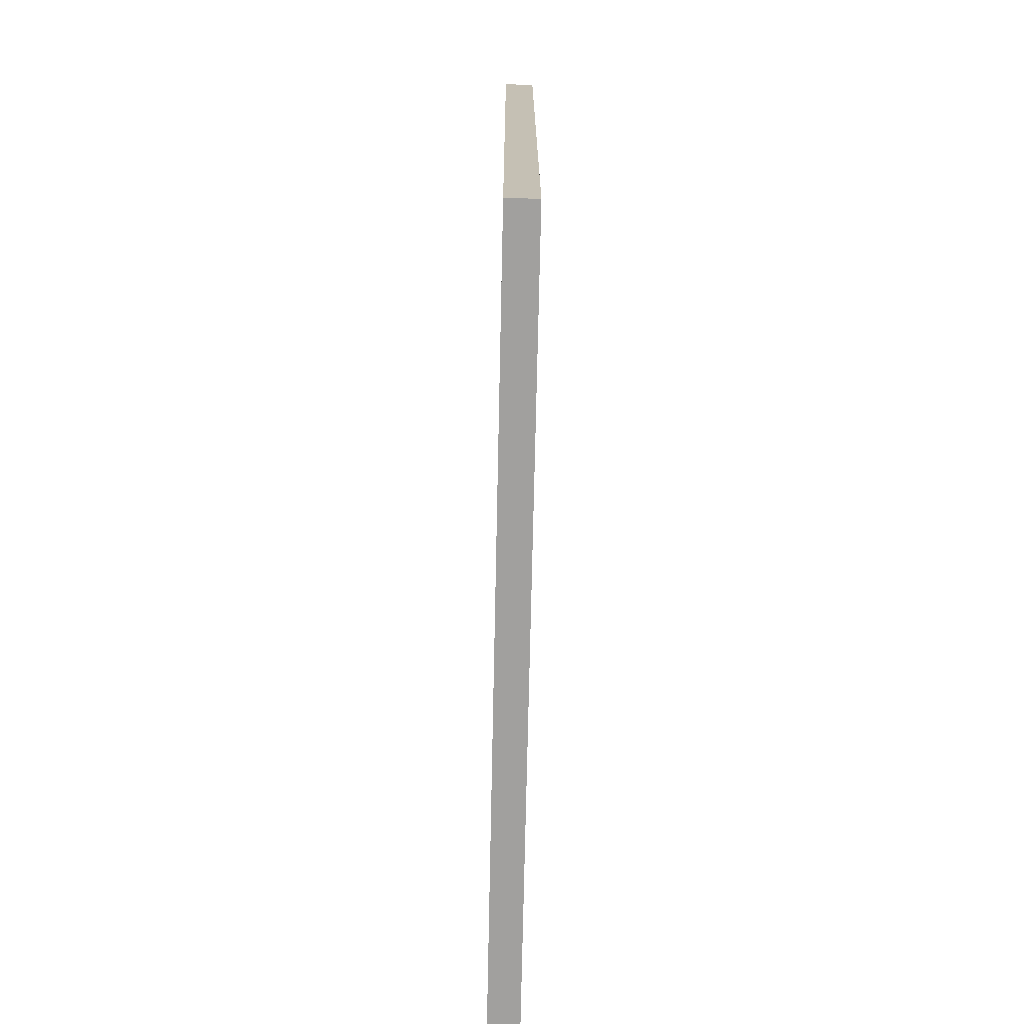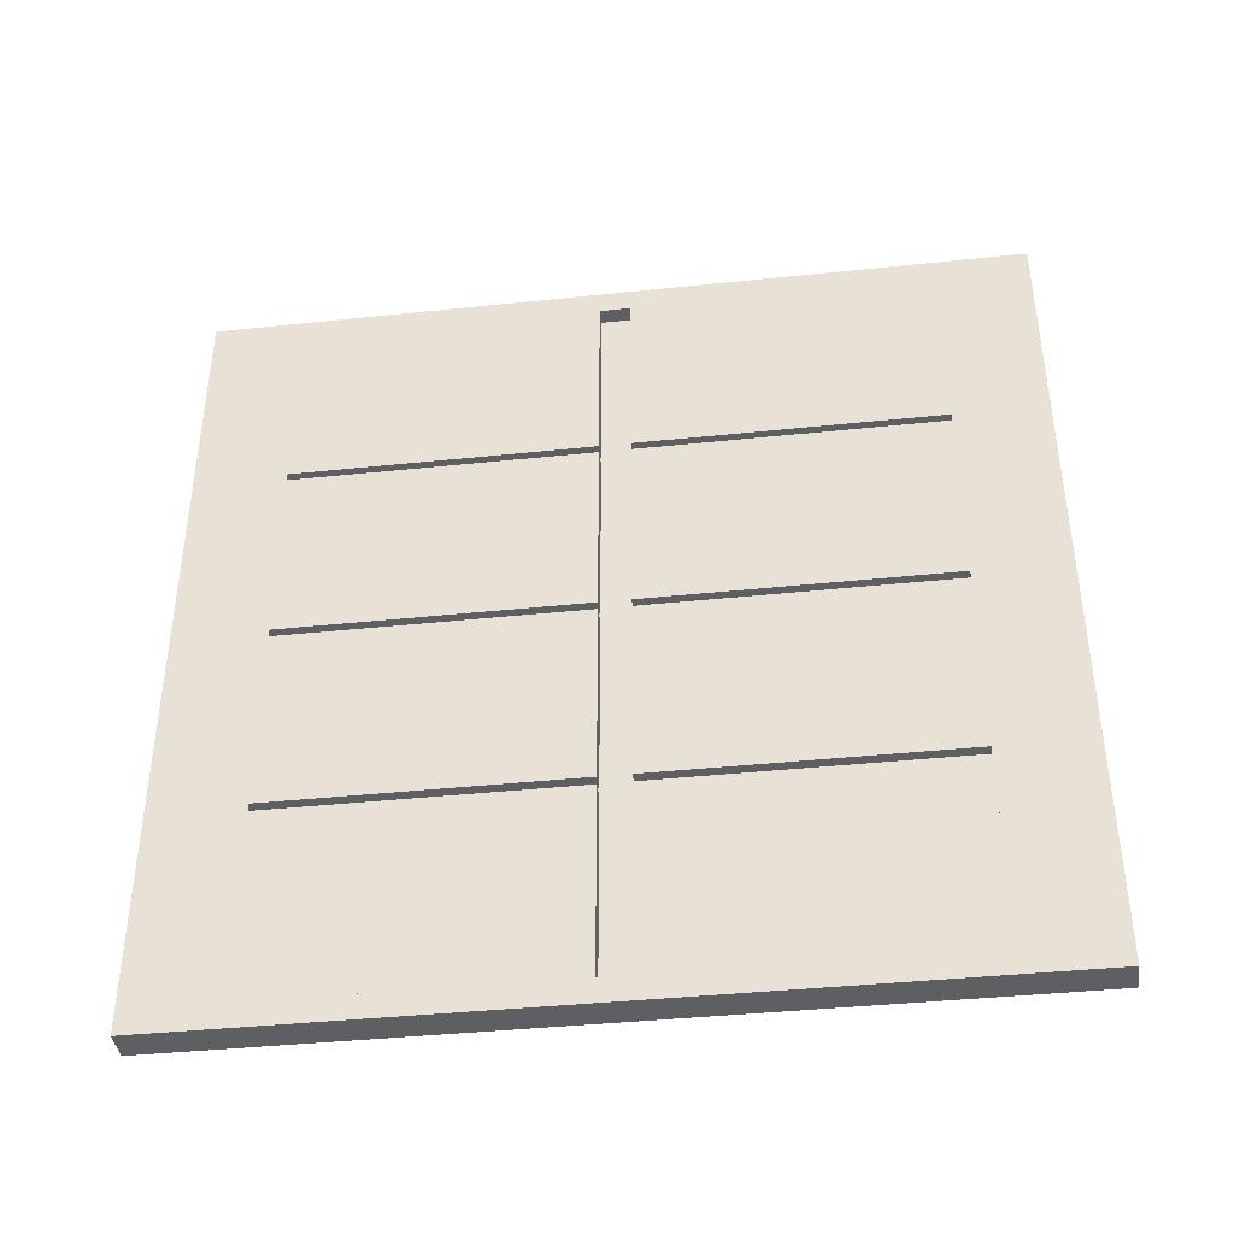
<metadata>
{"format":"obj","ext":"obj","renderer":"f3d","projection":"perspective","resolution":1024,"background":"white","views":[{"elev":-71.8,"azim":-1.2,"up":"+Y"},{"elev":-40.0,"azim":-82.6,"up":"+Z"}]}
</metadata>
<code>
v -0.009637 0.02785 0.007206
v -0.009637 0.02785 0.06687
v -0.009637 0.02785 0.123
v -0.009637 0.02785 0.06449
v -0.009637 0.02785 0.1254
v -0.009637 0.1189 0.123
v -0.009637 0.1189 0.06449
v -0.009637 0.1281 0.06687
v -0.009637 0.1189 0.06687
v -0.009637 0.1189 0.007206
v -0.009637 0.2192 0.06687
v -0.009637 0.02785 0.1816
v -0.009637 0.2192 0.06449
v -0.009637 0.1281 0.007206
v -0.009637 0.2192 0.123
v -0.009637 0.1281 0.123
v -0.009637 0.1189 0.1816
v -0.009637 0.1189 0.1254
v -0.009637 0.1281 0.1254
v -0.009637 0.02785 0.184
v -0.009637 0.2192 0.007206
v -0.009637 0.1281 0.06449
v -0.009637 0.2192 0.1254
v -0.009637 0.1281 0.1816
v -0.009637 0.02785 0.2401
v -0.009637 0.2192 0.2401
v -0.009637 0.2192 0.1816
v -0.009637 0.1189 0.2401
v -0.009637 0.2192 0.184
v -0.009637 0.1281 0.2401
v -0.009637 0.1189 0.184
v -0.009637 0.1281 0.184
v 0 0.02785 0.06449
v -0.004818 0.02785 0.06687
v 0 0.02785 0.06687
v -0.004818 0.02785 0.06449
v -0.004818 0.02785 0.123
v 0 0 0.2473
v -0.004818 0.2192 0.06687
v 0 0.02785 0.123
v 0 0.02785 0.007206
v -0.004818 0.1189 0.06449
v -0.004818 0.1281 0.06687
v -0.004818 0.1189 0.06687
v -0.004818 0.02785 0.1254
v 0 0 0
v 0 0.02785 0.1254
v 0 0.1189 0.007206
v -0.009637 0 0.2473
v -0.004818 0.1281 0.06449
v -0.004818 0.2192 0.1254
v -0.004818 0.1189 0.123
v 0 0.02785 0.1816
v -0.009637 0 0
v -0.004818 0.2192 0.06449
v -0.004818 0.1281 0.007206
v -0.004818 0.1281 0.123
v -0.004818 0.02785 0.1816
v -0.004818 0.1189 0.1254
v -0.004818 0.1281 0.1254
v 0 0.2192 0.007206
v 0 0.2471 0.2473
v 0 0.02785 0.184
v -0.004818 0.1189 0.007206
v -0.009637 0.2471 0
v 0 0.2192 0.06687
v 0 0.2471 0
v 0 0.1281 0.007206
v -0.009637 0.2471 0.2473
v 0 0.02785 0.2401
v -0.004818 0.02785 0.184
v 0 0.2192 0.06449
v -0.004818 0.2192 0.123
v -0.004818 0.1281 0.1816
v 0 0.1189 0.2401
v -0.004818 0.2192 0.184
v 0 0.2192 0.123
v -0.004818 0.1189 0.1816
v 0 0.1281 0.2401
v -0.004818 0.1189 0.184
v -0.004818 0.1281 0.184
v 0 0.2192 0.1254
v -0.004818 0.2192 0.1816
v -0.004818 0.1281 0.2401
v 0 0.2192 0.2401
v -0.004818 0.1189 0.2401
v 0 0.2192 0.184
v 0 0.2192 0.1816
v -0.009637 0.02785 0.007206
v -0.009637 0.02785 0.007206
v -0.009637 0.02785 0.007206
v -0.009637 0.02785 0.007206
v -0.009637 0.02785 0.007206
v -0.009637 0.02785 0.06687
v -0.009637 0.02785 0.06687
v -0.009637 0.02785 0.06687
v -0.009637 0.02785 0.06687
v -0.009637 0.02785 0.06687
v -0.009637 0.02785 0.123
v -0.009637 0.02785 0.123
v -0.009637 0.02785 0.123
v -0.009637 0.02785 0.123
v -0.009637 0.02785 0.123
v -0.009637 0.02785 0.06449
v -0.009637 0.02785 0.06449
v -0.009637 0.02785 0.06449
v -0.009637 0.02785 0.06449
v -0.009637 0.02785 0.06449
v -0.009637 0.02785 0.1254
v -0.009637 0.02785 0.1254
v -0.009637 0.02785 0.1254
v -0.009637 0.02785 0.1254
v -0.009637 0.02785 0.1254
v -0.009637 0.1189 0.123
v -0.009637 0.1189 0.123
v -0.009637 0.1189 0.123
v -0.009637 0.1189 0.123
v -0.009637 0.1189 0.123
v -0.009637 0.1189 0.06449
v -0.009637 0.1189 0.06449
v -0.009637 0.1189 0.06449
v -0.009637 0.1189 0.06449
v -0.009637 0.1189 0.06449
v -0.009637 0.1281 0.06687
v -0.009637 0.1281 0.06687
v -0.009637 0.1281 0.06687
v -0.009637 0.1281 0.06687
v -0.009637 0.1281 0.06687
v -0.009637 0.1189 0.06687
v -0.009637 0.1189 0.06687
v -0.009637 0.1189 0.06687
v -0.009637 0.1189 0.06687
v -0.009637 0.1189 0.06687
v -0.009637 0.1189 0.007206
v -0.009637 0.1189 0.007206
v -0.009637 0.1189 0.007206
v -0.009637 0.1189 0.007206
v -0.009637 0.1189 0.007206
v -0.009637 0.2192 0.06687
v -0.009637 0.2192 0.06687
v -0.009637 0.2192 0.06687
v -0.009637 0.2192 0.06687
v -0.009637 0.2192 0.06687
v -0.009637 0.02785 0.1816
v -0.009637 0.02785 0.1816
v -0.009637 0.02785 0.1816
v -0.009637 0.02785 0.1816
v -0.009637 0.02785 0.1816
v -0.009637 0.2192 0.06449
v -0.009637 0.2192 0.06449
v -0.009637 0.2192 0.06449
v -0.009637 0.2192 0.06449
v -0.009637 0.2192 0.06449
v -0.009637 0.1281 0.007206
v -0.009637 0.1281 0.007206
v -0.009637 0.1281 0.007206
v -0.009637 0.1281 0.007206
v -0.009637 0.1281 0.007206
v -0.009637 0.2192 0.123
v -0.009637 0.2192 0.123
v -0.009637 0.2192 0.123
v -0.009637 0.2192 0.123
v -0.009637 0.2192 0.123
v -0.009637 0.1281 0.123
v -0.009637 0.1281 0.123
v -0.009637 0.1281 0.123
v -0.009637 0.1281 0.123
v -0.009637 0.1281 0.123
v -0.009637 0.1189 0.1816
v -0.009637 0.1189 0.1816
v -0.009637 0.1189 0.1816
v -0.009637 0.1189 0.1816
v -0.009637 0.1189 0.1816
v -0.009637 0.1189 0.1254
v -0.009637 0.1189 0.1254
v -0.009637 0.1189 0.1254
v -0.009637 0.1189 0.1254
v -0.009637 0.1189 0.1254
v -0.009637 0.1281 0.1254
v -0.009637 0.1281 0.1254
v -0.009637 0.1281 0.1254
v -0.009637 0.1281 0.1254
v -0.009637 0.1281 0.1254
v -0.009637 0.02785 0.184
v -0.009637 0.02785 0.184
v -0.009637 0.02785 0.184
v -0.009637 0.02785 0.184
v -0.009637 0.02785 0.184
v -0.009637 0.2192 0.007206
v -0.009637 0.2192 0.007206
v -0.009637 0.2192 0.007206
v -0.009637 0.2192 0.007206
v -0.009637 0.2192 0.007206
v -0.009637 0.1281 0.06449
v -0.009637 0.1281 0.06449
v -0.009637 0.1281 0.06449
v -0.009637 0.1281 0.06449
v -0.009637 0.1281 0.06449
v -0.009637 0.2192 0.1254
v -0.009637 0.2192 0.1254
v -0.009637 0.2192 0.1254
v -0.009637 0.2192 0.1254
v -0.009637 0.2192 0.1254
v -0.009637 0.1281 0.1816
v -0.009637 0.1281 0.1816
v -0.009637 0.1281 0.1816
v -0.009637 0.1281 0.1816
v -0.009637 0.1281 0.1816
v -0.009637 0.02785 0.2401
v -0.009637 0.02785 0.2401
v -0.009637 0.02785 0.2401
v -0.009637 0.02785 0.2401
v -0.009637 0.02785 0.2401
v -0.009637 0.2192 0.2401
v -0.009637 0.2192 0.2401
v -0.009637 0.2192 0.2401
v -0.009637 0.2192 0.2401
v -0.009637 0.2192 0.2401
v -0.009637 0.2192 0.1816
v -0.009637 0.2192 0.1816
v -0.009637 0.2192 0.1816
v -0.009637 0.2192 0.1816
v -0.009637 0.2192 0.1816
v -0.009637 0.1189 0.2401
v -0.009637 0.1189 0.2401
v -0.009637 0.1189 0.2401
v -0.009637 0.1189 0.2401
v -0.009637 0.1189 0.2401
v -0.009637 0.2192 0.184
v -0.009637 0.2192 0.184
v -0.009637 0.2192 0.184
v -0.009637 0.2192 0.184
v -0.009637 0.2192 0.184
v -0.009637 0.1281 0.2401
v -0.009637 0.1281 0.2401
v -0.009637 0.1281 0.2401
v -0.009637 0.1281 0.2401
v -0.009637 0.1281 0.2401
v -0.009637 0.1189 0.184
v -0.009637 0.1189 0.184
v -0.009637 0.1189 0.184
v -0.009637 0.1189 0.184
v -0.009637 0.1189 0.184
v -0.009637 0.1281 0.184
v -0.009637 0.1281 0.184
v -0.009637 0.1281 0.184
v -0.009637 0.1281 0.184
v -0.009637 0.1281 0.184
v -0.004818 0.02785 0.06687
v -0.004818 0.02785 0.06687
v -0.004818 0.02785 0.06687
v -0.004818 0.02785 0.06687
v -0.004818 0.02785 0.06687
v -0.004818 0.02785 0.06449
v -0.004818 0.02785 0.06449
v -0.004818 0.02785 0.06449
v -0.004818 0.02785 0.06449
v -0.004818 0.02785 0.06449
v -0.004818 0.02785 0.123
v -0.004818 0.02785 0.123
v -0.004818 0.02785 0.123
v -0.004818 0.02785 0.123
v -0.004818 0.02785 0.123
v 0 0 0.2473
v 0 0 0.2473
v 0 0 0.2473
v 0 0 0.2473
v 0 0 0.2473
v -0.004818 0.2192 0.06687
v -0.004818 0.2192 0.06687
v -0.004818 0.2192 0.06687
v -0.004818 0.2192 0.06687
v -0.004818 0.2192 0.06687
v 0 0.02785 0.007206
v 0 0.02785 0.007206
v 0 0.02785 0.007206
v 0 0.02785 0.007206
v 0 0.02785 0.007206
v -0.004818 0.1189 0.06449
v -0.004818 0.1189 0.06449
v -0.004818 0.1189 0.06449
v -0.004818 0.1189 0.06449
v -0.004818 0.1189 0.06449
v -0.004818 0.1281 0.06687
v -0.004818 0.1281 0.06687
v -0.004818 0.1281 0.06687
v -0.004818 0.1281 0.06687
v -0.004818 0.1281 0.06687
v -0.004818 0.1189 0.06687
v -0.004818 0.1189 0.06687
v -0.004818 0.1189 0.06687
v -0.004818 0.1189 0.06687
v -0.004818 0.1189 0.06687
v -0.004818 0.02785 0.1254
v -0.004818 0.02785 0.1254
v -0.004818 0.02785 0.1254
v -0.004818 0.02785 0.1254
v -0.004818 0.02785 0.1254
v 0 0 0
v 0 0 0
v 0 0 0
v 0 0 0
v 0 0 0
v 0 0.1189 0.007206
v 0 0.1189 0.007206
v 0 0.1189 0.007206
v -0.009637 0 0.2473
v -0.009637 0 0.2473
v -0.009637 0 0.2473
v -0.009637 0 0.2473
v -0.009637 0 0.2473
v -0.004818 0.1281 0.06449
v -0.004818 0.1281 0.06449
v -0.004818 0.1281 0.06449
v -0.004818 0.1281 0.06449
v -0.004818 0.1281 0.06449
v -0.004818 0.2192 0.1254
v -0.004818 0.2192 0.1254
v -0.004818 0.2192 0.1254
v -0.004818 0.2192 0.1254
v -0.004818 0.2192 0.1254
v -0.004818 0.1189 0.123
v -0.004818 0.1189 0.123
v -0.004818 0.1189 0.123
v -0.004818 0.1189 0.123
v -0.004818 0.1189 0.123
v -0.009637 0 0
v -0.009637 0 0
v -0.009637 0 0
v -0.009637 0 0
v -0.009637 0 0
v -0.004818 0.2192 0.06449
v -0.004818 0.2192 0.06449
v -0.004818 0.2192 0.06449
v -0.004818 0.2192 0.06449
v -0.004818 0.2192 0.06449
v -0.004818 0.1281 0.007206
v -0.004818 0.1281 0.007206
v -0.004818 0.1281 0.007206
v -0.004818 0.1281 0.007206
v -0.004818 0.1281 0.007206
v -0.004818 0.1281 0.123
v -0.004818 0.1281 0.123
v -0.004818 0.1281 0.123
v -0.004818 0.1281 0.123
v -0.004818 0.1281 0.123
v -0.004818 0.02785 0.1816
v -0.004818 0.02785 0.1816
v -0.004818 0.02785 0.1816
v -0.004818 0.02785 0.1816
v -0.004818 0.02785 0.1816
v -0.004818 0.1189 0.1254
v -0.004818 0.1189 0.1254
v -0.004818 0.1189 0.1254
v -0.004818 0.1189 0.1254
v -0.004818 0.1189 0.1254
v -0.004818 0.1281 0.1254
v -0.004818 0.1281 0.1254
v -0.004818 0.1281 0.1254
v -0.004818 0.1281 0.1254
v -0.004818 0.1281 0.1254
v 0 0.2192 0.007206
v 0 0.2192 0.007206
v 0 0.2192 0.007206
v 0 0.2192 0.007206
v 0 0.2192 0.007206
v 0 0.2471 0.2473
v 0 0.2471 0.2473
v 0 0.2471 0.2473
v 0 0.2471 0.2473
v 0 0.2471 0.2473
v -0.004818 0.1189 0.007206
v -0.004818 0.1189 0.007206
v -0.004818 0.1189 0.007206
v -0.004818 0.1189 0.007206
v -0.004818 0.1189 0.007206
v -0.009637 0.2471 0
v -0.009637 0.2471 0
v -0.009637 0.2471 0
v -0.009637 0.2471 0
v -0.009637 0.2471 0
v 0 0.2471 0
v 0 0.2471 0
v 0 0.2471 0
v 0 0.2471 0
v 0 0.2471 0
v 0 0.1281 0.007206
v -0.009637 0.2471 0.2473
v -0.009637 0.2471 0.2473
v -0.009637 0.2471 0.2473
v -0.009637 0.2471 0.2473
v -0.009637 0.2471 0.2473
v 0 0.02785 0.2401
v 0 0.02785 0.2401
v 0 0.02785 0.2401
v 0 0.02785 0.2401
v 0 0.02785 0.2401
v -0.004818 0.02785 0.184
v -0.004818 0.02785 0.184
v -0.004818 0.02785 0.184
v -0.004818 0.02785 0.184
v -0.004818 0.02785 0.184
v -0.004818 0.2192 0.123
v -0.004818 0.2192 0.123
v -0.004818 0.2192 0.123
v -0.004818 0.2192 0.123
v -0.004818 0.2192 0.123
v -0.004818 0.1281 0.1816
v -0.004818 0.1281 0.1816
v -0.004818 0.1281 0.1816
v -0.004818 0.1281 0.1816
v -0.004818 0.1281 0.1816
v 0 0.1189 0.2401
v 0 0.1189 0.2401
v 0 0.1189 0.2401
v -0.004818 0.2192 0.184
v -0.004818 0.2192 0.184
v -0.004818 0.2192 0.184
v -0.004818 0.2192 0.184
v -0.004818 0.2192 0.184
v -0.004818 0.1189 0.1816
v -0.004818 0.1189 0.1816
v -0.004818 0.1189 0.1816
v -0.004818 0.1189 0.1816
v -0.004818 0.1189 0.1816
v 0 0.1281 0.2401
v 0 0.1281 0.2401
v 0 0.1281 0.2401
v -0.004818 0.1189 0.184
v -0.004818 0.1189 0.184
v -0.004818 0.1189 0.184
v -0.004818 0.1189 0.184
v -0.004818 0.1189 0.184
v -0.004818 0.1281 0.184
v -0.004818 0.1281 0.184
v -0.004818 0.1281 0.184
v -0.004818 0.1281 0.184
v -0.004818 0.1281 0.184
v -0.004818 0.2192 0.1816
v -0.004818 0.2192 0.1816
v -0.004818 0.2192 0.1816
v -0.004818 0.2192 0.1816
v -0.004818 0.2192 0.1816
v -0.004818 0.1281 0.2401
v -0.004818 0.1281 0.2401
v -0.004818 0.1281 0.2401
v -0.004818 0.1281 0.2401
v -0.004818 0.1281 0.2401
v 0 0.2192 0.2401
v 0 0.2192 0.2401
v 0 0.2192 0.2401
v 0 0.2192 0.2401
v 0 0.2192 0.2401
v -0.004818 0.1189 0.2401
v -0.004818 0.1189 0.2401
v -0.004818 0.1189 0.2401
v -0.004818 0.1189 0.2401
v -0.004818 0.1189 0.2401
v 0 0.02785 0.06449
v 0 0.02785 0.06449
v 0 0.02785 0.06449
v 0 0.02785 0.06687
v 0 0.02785 0.06687
v 0 0.02785 0.06687
v 0 0.02785 0.123
v 0 0.02785 0.123
v 0 0.02785 0.123
v 0 0.02785 0.1254
v 0 0.02785 0.1254
v 0 0.02785 0.1254
v 0 0.02785 0.1816
v 0 0.02785 0.1816
v 0 0.02785 0.1816
v 0 0.02785 0.184
v 0 0.02785 0.184
v 0 0.02785 0.184
v 0 0.2192 0.06687
v 0 0.2192 0.06687
v 0 0.2192 0.06687
v 0 0.2192 0.06449
v 0 0.2192 0.06449
v 0 0.2192 0.06449
v 0 0.2192 0.123
v 0 0.2192 0.123
v 0 0.2192 0.123
v 0 0.2192 0.1254
v 0 0.2192 0.1254
v 0 0.2192 0.1254
v 0 0.2192 0.184
v 0 0.2192 0.184
v 0 0.2192 0.184
v 0 0.2192 0.1816
v 0 0.2192 0.1816
v 0 0.2192 0.1816
f 90 120 105
f 106 121 91
f 95 115 100
f 101 116 96
f 120 90 135
f 136 91 121
f 115 95 130
f 131 96 116
f 160 125 140
f 141 126 161
f 110 170 145
f 146 171 111
f 125 160 165
f 166 161 126
f 170 110 175
f 176 111 171
f 155 150 195
f 196 151 156
f 150 155 190
f 191 156 151
f 220 180 200
f 201 181 221
f 180 220 205
f 206 221 181
f 185 225 210
f 211 226 186
f 225 185 240
f 241 186 226
f 215 245 230
f 231 246 216
f 245 215 235
f 236 216 246
f 460 252 463
f 252 460 257
f 464 253 461
f 258 461 253
f 262 463 252
f 253 464 263
f 265 33 35
f 462 459 266
f 460 92 257
f 258 93 461
f 255 270 250
f 251 271 256
f 257 97 252
f 253 98 258
f 463 262 466
f 467 263 464
f 262 252 102
f 103 253 263
f 265 275 33
f 459 276 266
f 265 35 40
f 465 462 266
f 92 460 277
f 278 461 93
f 257 92 107
f 108 93 258
f 280 270 255
f 256 271 281
f 34 39 43
f 43 39 34
f 97 257 107
f 108 258 98
f 102 252 97
f 98 253 103
f 44 2 34
f 249 94 289
f 297 466 262
f 263 467 298
f 112 262 102
f 103 263 113
f 114 259 99
f 3 37 6
f 300 275 265
f 266 276 301
f 265 40 47
f 468 465 266
f 48 1 41
f 274 89 304
f 91 309 106
f 105 308 90
f 119 254 104
f 4 36 7
f 313 270 280
f 281 271 314
f 254 119 279
f 42 7 36
f 39 8 43
f 284 124 269
f 34 43 44
f 44 43 34
f 106 309 96
f 95 308 105
f 96 309 101
f 100 308 95
f 2 44 9
f 129 289 94
f 466 297 469
f 470 298 467
f 262 112 297
f 298 113 263
f 260 318 295
f 296 319 261
f 101 309 111
f 110 308 100
f 259 114 322
f 52 6 37
f 275 300 305
f 306 301 276
f 311 303 268
f 267 302 310
f 265 47 53
f 471 468 266
f 1 48 10
f 134 304 89
f 91 329 309
f 308 328 90
f 270 313 333
f 334 314 271
f 280 338 313
f 314 339 281
f 138 283 123
f 122 282 137
f 8 39 11
f 139 269 124
f 127 345 287
f 288 346 128
f 343 290 285
f 286 291 344
f 293 118 133
f 132 117 292
f 350 469 297
f 298 470 351
f 147 297 112
f 113 298 148
f 59 5 45
f 294 109 352
f 323 318 260
f 261 319 324
f 45 51 60
f 60 51 45
f 111 309 146
f 145 308 110
f 118 293 326
f 325 292 117
f 300 363 305
f 306 364 301
f 303 311 331
f 330 310 302
f 62 49 38
f 264 307 367
f 469 350 472
f 473 351 470
f 265 53 63
f 474 471 266
f 10 48 64
f 64 48 10
f 379 91 136
f 135 90 378
f 329 91 379
f 378 90 328
f 312 149 332
f 55 13 50
f 336 479 273
f 272 478 335
f 273 153 336
f 335 152 272
f 338 280 373
f 374 281 339
f 157 315 340
f 341 316 158
f 283 138 376
f 375 137 282
f 273 163 143
f 142 162 272
f 153 273 143
f 142 272 152
f 345 127 167
f 168 128 346
f 290 343 323
f 324 344 291
f 350 297 147
f 148 298 351
f 5 59 18
f 174 352 109
f 45 60 59
f 59 60 45
f 343 318 323
f 324 319 344
f 51 19 60
f 357 179 317
f 146 309 186
f 185 308 145
f 383 363 300
f 301 364 384
f 68 48 61
f 61 48 68
f 377 299 327
f 54 46 65
f 49 62 69
f 388 367 307
f 265 394 368
f 369 395 266
f 401 472 350
f 351 473 402
f 472 401 475
f 476 402 473
f 265 63 394
f 395 474 266
f 68 64 48
f 304 372 387
f 56 10 64
f 372 134 337
f 191 379 136
f 135 378 190
f 149 312 194
f 22 50 13
f 193 336 153
f 152 335 192
f 479 336 482
f 481 335 478
f 479 407 273
f 272 406 478
f 64 68 56
f 337 387 372
f 315 157 197
f 198 158 316
f 56 61 14
f 154 362 337
f 10 56 14
f 154 337 134
f 273 407 163
f 162 406 272
f 390 141 161
f 160 140 389
f 390 151 141
f 140 150 389
f 159 342 164
f 16 57 15
f 169 347 144
f 12 58 17
f 187 350 147
f 148 351 188
f 356 173 178
f 177 172 355
f 409 353 358
f 359 354 410
f 318 343 404
f 405 344 319
f 19 51 23
f 199 317 179
f 207 360 182
f 183 361 208
f 186 309 211
f 210 308 185
f 363 383 368
f 369 384 364
f 299 377 382
f 67 65 46
f 61 56 68
f 387 337 362
f 385 391 370
f 371 392 386
f 390 216 309
f 308 215 389
f 414 368 394
f 395 369 415
f 350 187 401
f 402 188 351
f 348 417 399
f 400 418 349
f 401 396 475
f 476 397 402
f 379 191 390
f 389 190 378
f 21 10 14
f 14 10 21
f 366 336 193
f 192 335 365
f 390 191 151
f 150 190 389
f 336 366 482
f 481 365 335
f 72 368 66
f 477 369 480
f 407 479 485
f 484 478 406
f 14 61 21
f 189 362 154
f 407 203 163
f 162 202 406
f 342 159 403
f 73 15 57
f 390 161 201
f 200 160 389
f 347 169 421
f 78 17 58
f 173 356 425
f 424 355 172
f 353 409 422
f 423 410 354
f 360 207 411
f 412 208 361
f 485 321 407
f 406 320 484
f 203 407 321
f 320 406 202
f 321 223 203
f 202 222 320
f 211 309 226
f 225 308 210
f 212 401 187
f 188 402 213
f 363 368 72
f 480 369 364
f 391 385 380
f 381 386 392
f 390 231 216
f 215 230 389
f 236 309 216
f 215 308 235
f 427 368 414
f 415 369 428
f 393 224 413
f 75 28 70
f 80 20 71
f 398 184 429
f 422 417 348
f 349 418 423
f 71 76 81
f 81 76 71
f 396 401 212
f 213 402 397
f 66 368 77
f 483 369 477
f 390 201 221
f 220 200 389
f 409 417 422
f 423 418 410
f 219 408 204
f 24 74 27
f 321 485 488
f 487 484 320
f 321 443 223
f 222 442 320
f 226 309 236
f 235 308 225
f 224 393 209
f 25 70 28
f 390 221 231
f 230 220 389
f 420 218 233
f 232 217 419
f 214 444 234
f 30 84 26
f 450 368 427
f 428 369 451
f 413 444 426
f 79 84 75
f 75 28 86
f 86 28 75
f 20 80 31
f 239 429 184
f 71 81 80
f 80 81 71
f 76 32 81
f 434 244 416
f 77 368 82
f 486 369 483
f 417 409 440
f 441 410 418
f 408 219 439
f 83 27 74
f 488 443 321
f 320 442 487
f 443 233 223
f 222 232 442
f 234 454 224
f 28 86 30
f 433 228 243
f 242 227 432
f 491 218 420
f 419 217 490
f 32 76 29
f 229 416 244
f 233 443 420
f 419 442 232
f 444 214 426
f 79 26 84
f 454 234 444
f 84 30 86
f 437 237 447
f 448 238 438
f 237 437 247
f 248 438 238
f 87 368 450
f 451 369 489
f 426 214 449
f 85 26 79
f 444 413 454
f 86 75 84
f 228 433 458
f 457 432 227
f 445 430 435
f 436 431 446
f 82 368 88
f 492 369 486
f 494 420 443
f 442 419 493
f 443 488 494
f 493 487 442
f 218 491 453
f 452 490 217
f 420 494 491
f 490 493 419
f 430 445 455
f 456 446 431
f 88 368 87
f 489 369 492

</code>
